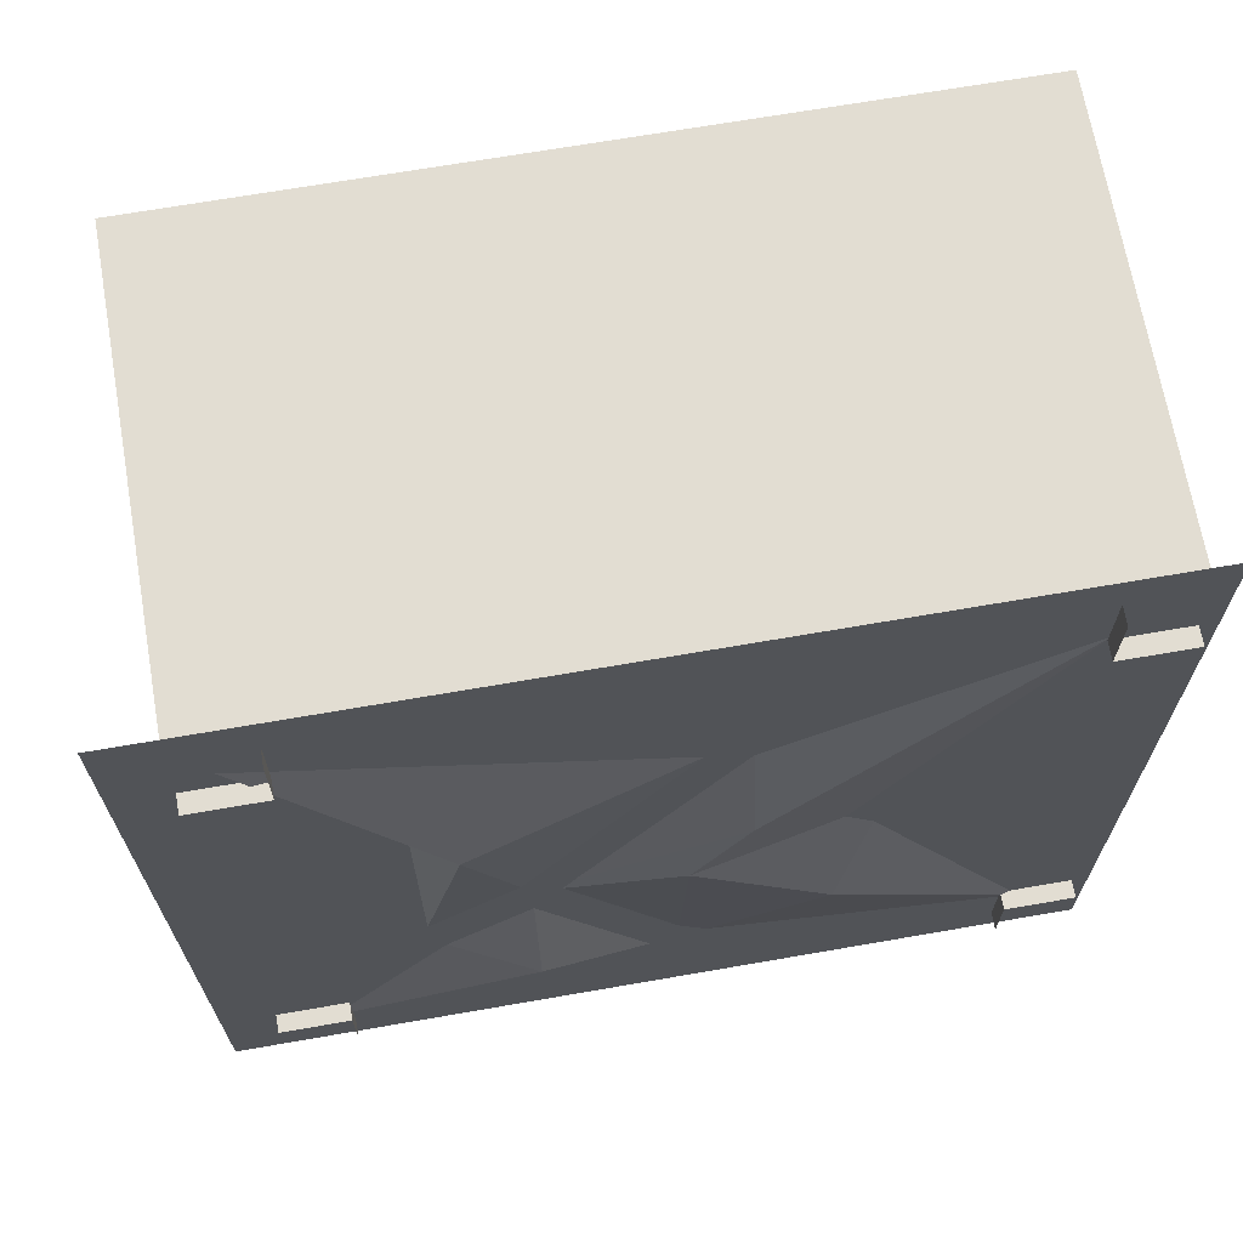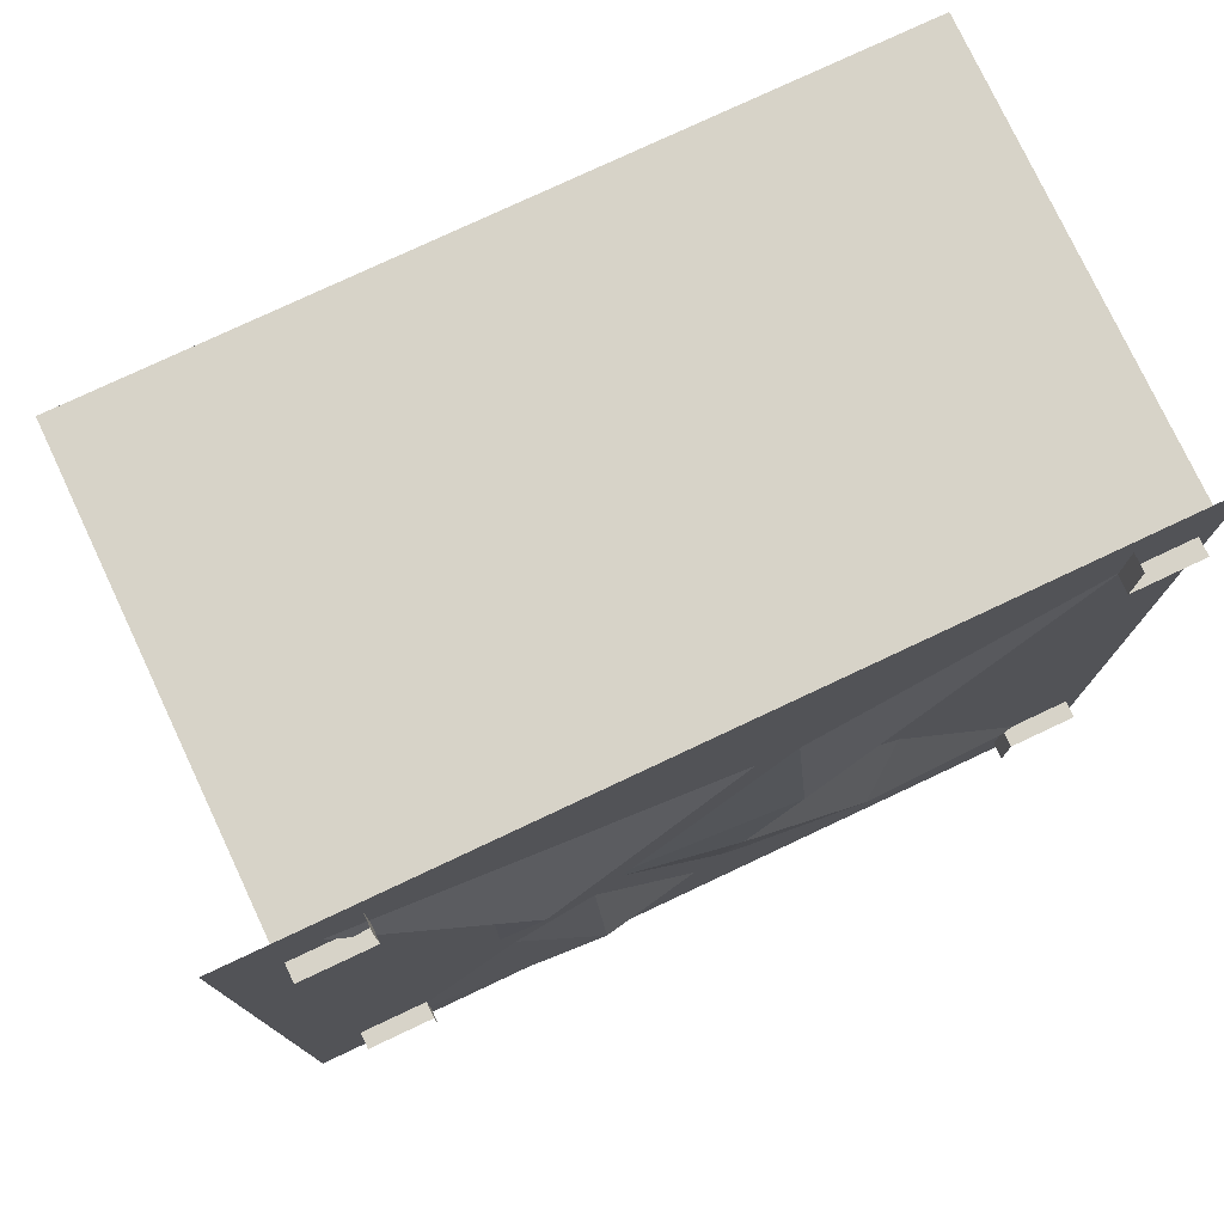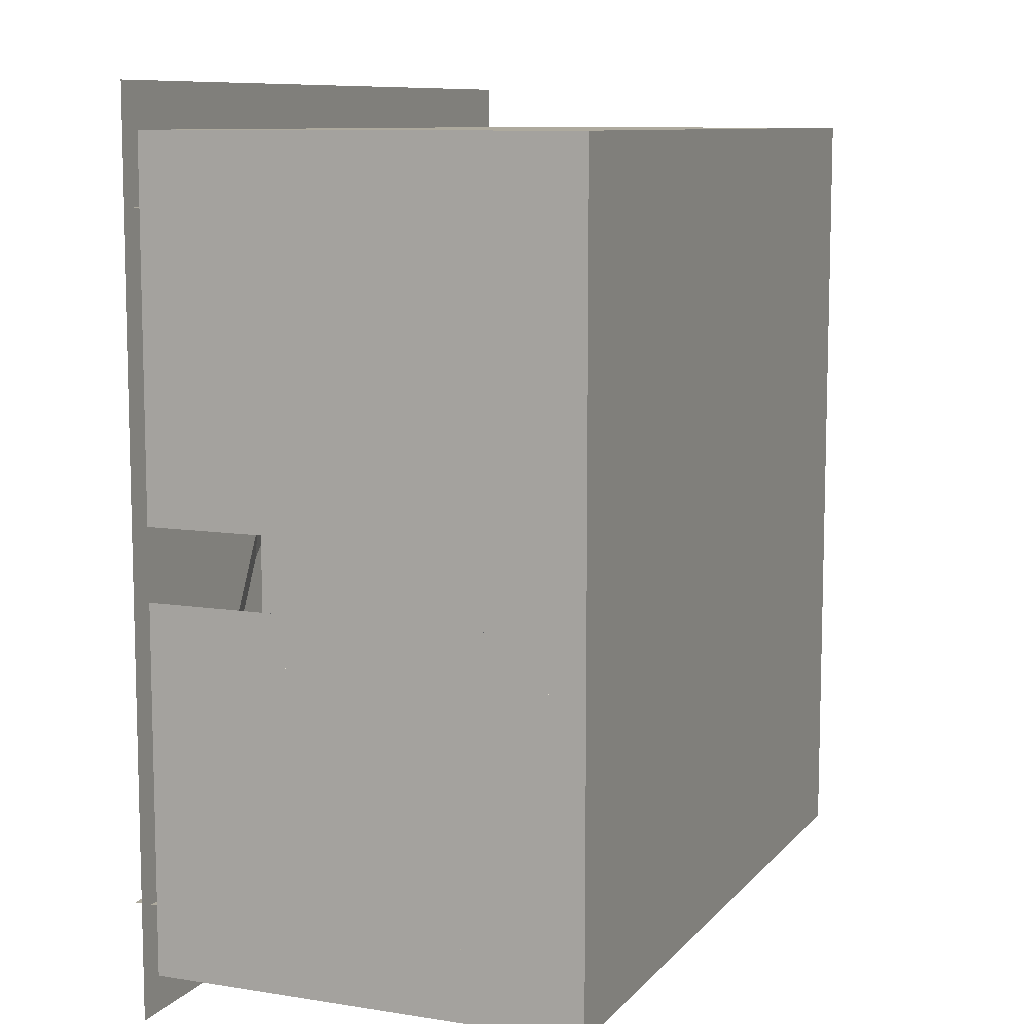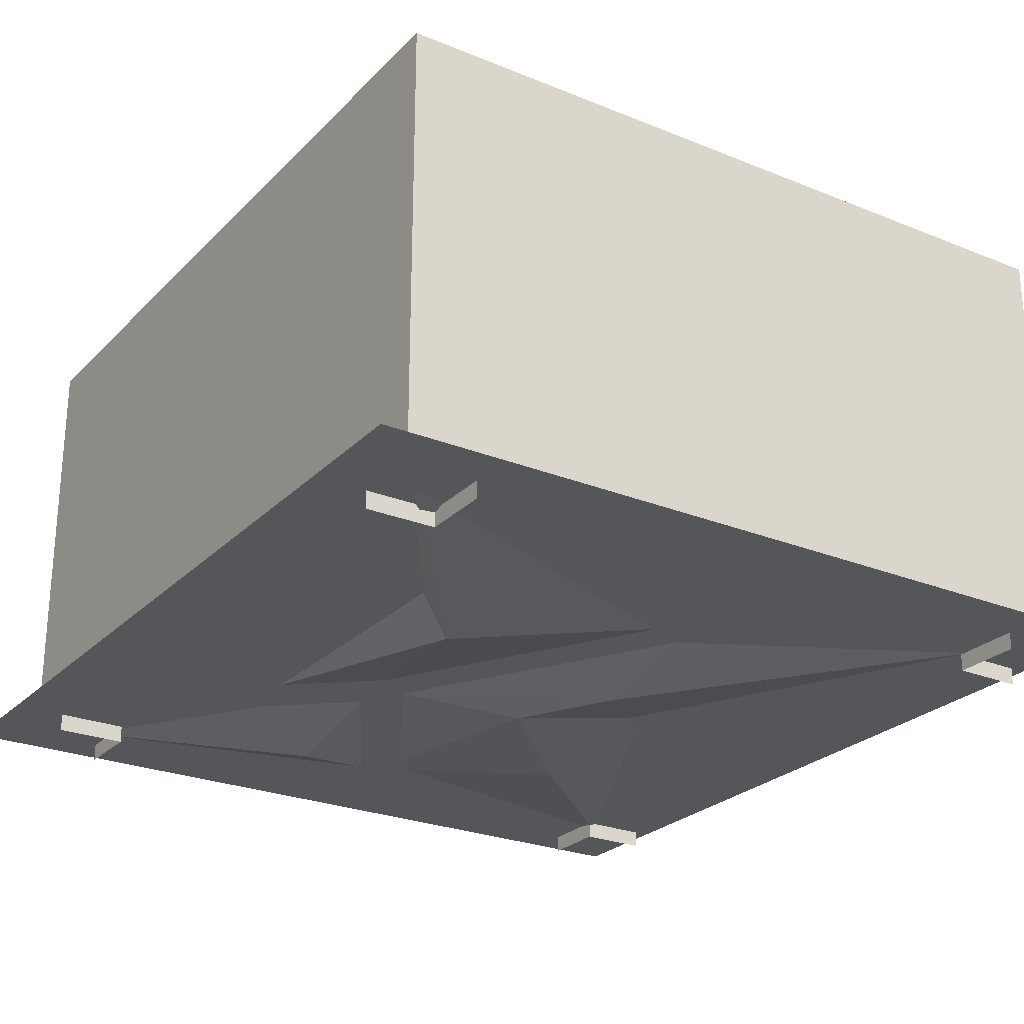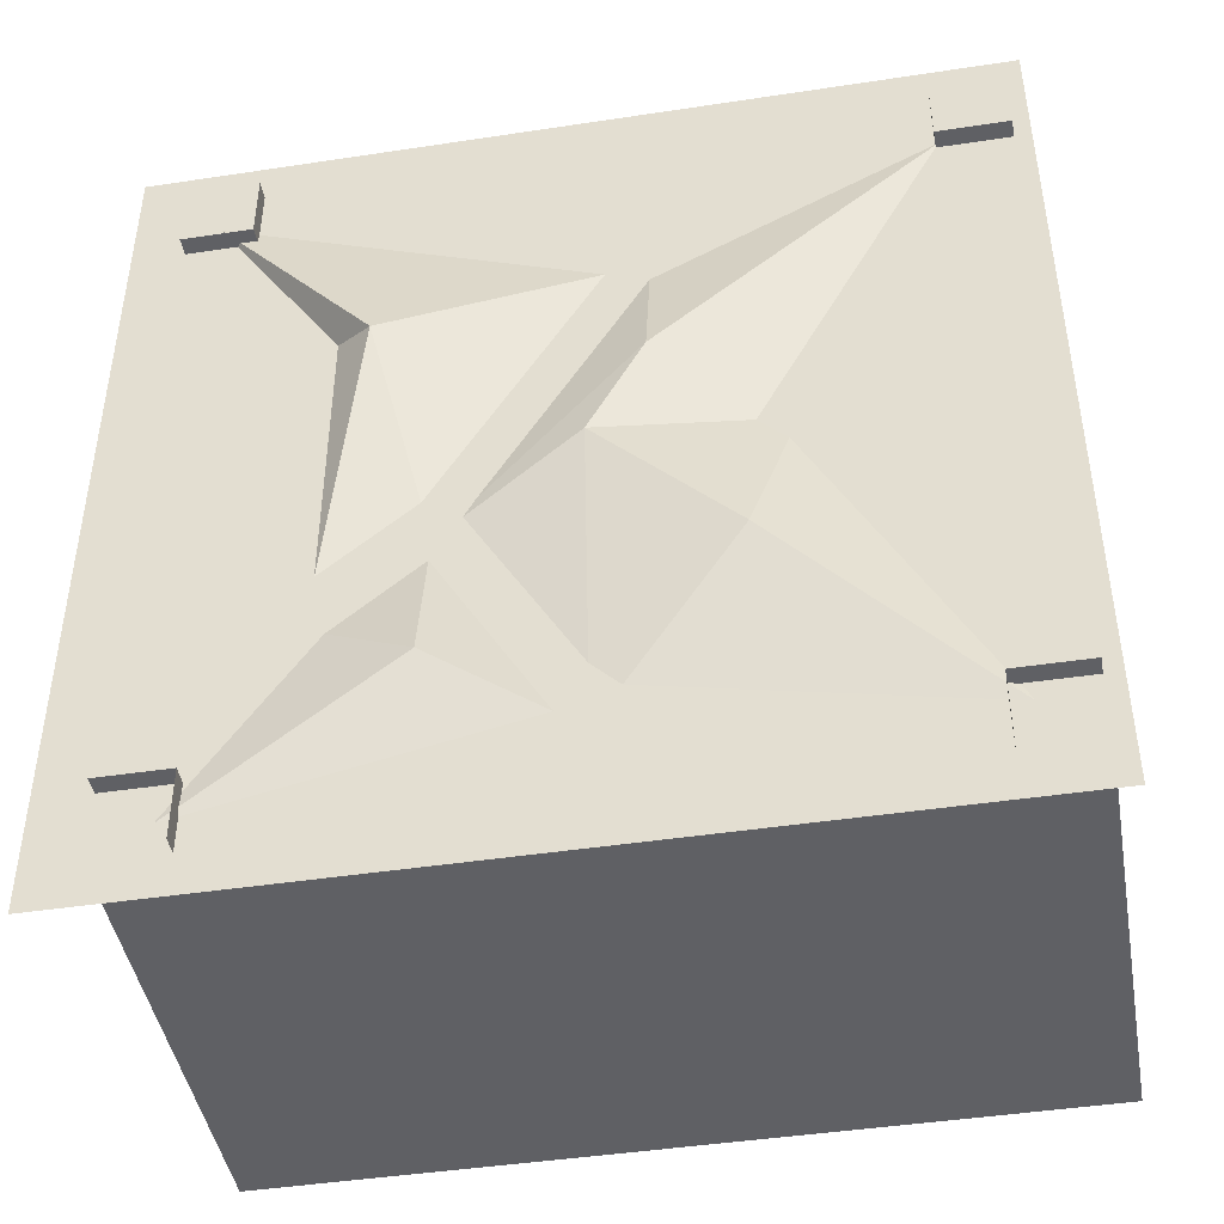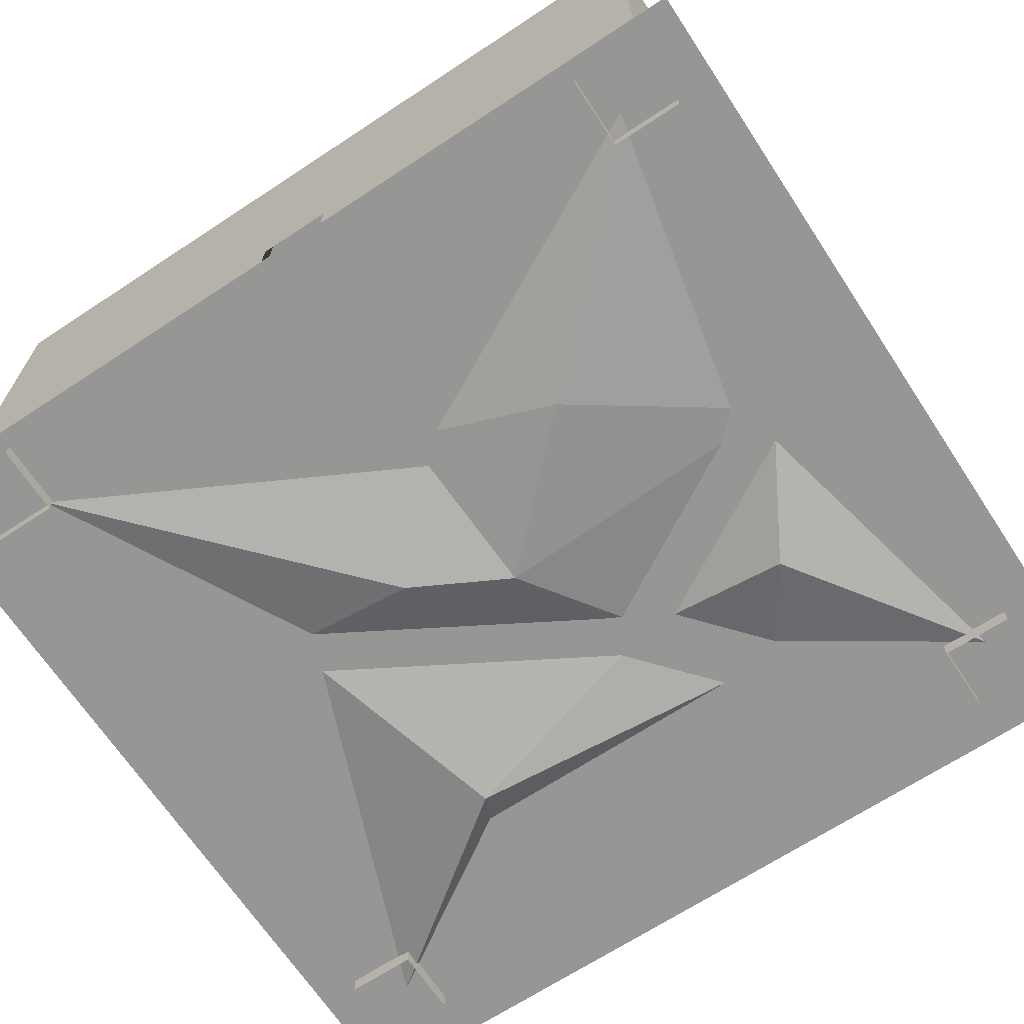
<metadata>
{"format":"obj","ext":"obj","renderer":"f3d","projection":"perspective","resolution":1024,"background":"white","views":[{"elev":68.3,"azim":-9.9,"up":"+Z"},{"elev":77.2,"azim":-25.2,"up":"+Z"},{"elev":9.3,"azim":112.8,"up":"+Z"},{"elev":-25.5,"azim":-33.1,"up":"+Y"},{"elev":-44.7,"azim":10.0,"up":"+Z"},{"elev":-67.7,"azim":123.4,"up":"+Y"}]}
</metadata>
<code>
o mesh.006
v -3149 593.5 338
v -3149 208.1 396.5
v -3149 208.1 338
v -3149 593.5 396.5
v -3207 208.1 338
v -3207 593.5 338
v -3251 222.7 -306.7
v -2553 222.7 433.8
v -2553 222.7 -306.7
v -3251 222.7 433.8
v -3149 208.1 -214.5
v -3149 208.1 -272.9
v -3149 593.5 -214.5
v -3149 593.5 -272.9
v -3207 208.1 -214.5
v -3207 593.5 -214.5
v -2625 208.1 338
v -2625 208.1 396.5
v -2625 593.5 338
v -2625 593.5 396.5
v -2567 208.1 338
v -2567 593.5 338
v -2625 593.5 -214.5
v -2625 208.1 -272.9
v -2625 208.1 -214.5
v -2625 593.5 -272.9
v -2567 208.1 -214.5
v -2567 593.5 -214.5
v -2588 228.1 10.82
v -2567 593.5 31.78
v -2588 593.5 10.82
v -2567 228.1 31.78
v -2567 593.5 -10.15
v -2567 228.1 -10.15
v -2567 228.1 133.7
v -2588 593.5 112.8
v -2588 228.1 112.8
v -2567 593.5 133.7
v -2567 228.1 91.78
v -2567 593.5 91.78
v -3207 228.1 396.5
v -2844 228.1 252.5
v -3045 195.5 184.9
v -2567 228.1 396.5
v -2844 201.4 132.5
v -2887 201.4 50.42
v -2742 228.1 61.78
v -2567 228.1 91.78
v -2567 228.1 31.78
v -2567 228.1 -272.9
v -2567 328.1 31.78
v -2567 593.5 -272.9
v -2567 593.5 396.5
v -2567 328.1 91.78
v -3207 593.5 396.5
v -3207 593.5 -272.9
v -3207 228.1 -272.9
v -3082 228.1 -85.24
v -3082 228.1 204.3
v -2997 228.1 -13.11
v -2887 228.1 -203.7
v -2777 201.5 -61.3
v -2997 201.5 -140.2
g mesh.006_mesh.006__24.005
f 7 8 9
f 8 7 10
g mesh.006_mesh.006__42.005
f 44 42 41
f 48 47 44
f 49 47 48
f 47 49 50
f 51 50 49
f 50 51 52
f 52 51 53
f 54 53 51
f 48 53 54
f 53 48 44
f 41 53 44
f 53 41 55
f 41 56 55
f 56 41 57
f 41 58 57
f 58 41 59
f 61 50 57
f 50 56 57
f 56 50 52
f 55 56 52
f 55 52 53
g mesh.006_mesh.006__34.004
f 1 2 3
f 2 1 4
f 5 1 3
f 1 5 6
f 11 12 13
f 14 13 12
f 11 13 15
f 16 15 13
f 17 18 19
f 20 19 18
f 17 19 21
f 22 21 19
f 23 24 25
f 24 23 26
f 27 23 25
f 23 27 28
f 29 30 31
f 30 29 32
f 33 29 31
f 29 33 34
f 35 36 37
f 36 35 38
f 36 39 37
f 39 36 40
g mesh.006_mesh.006__51
f 41 42 43
f 44 45 42
f 44 46 45
f 44 47 46
f 41 43 59
f 59 43 58
f 43 60 58
f 42 60 43
f 42 45 60
f 45 46 60
f 46 61 60
f 46 62 61
f 47 62 46
f 47 50 62
f 62 50 61
f 63 61 57
f 60 61 63
f 60 63 58
f 58 63 57

</code>
